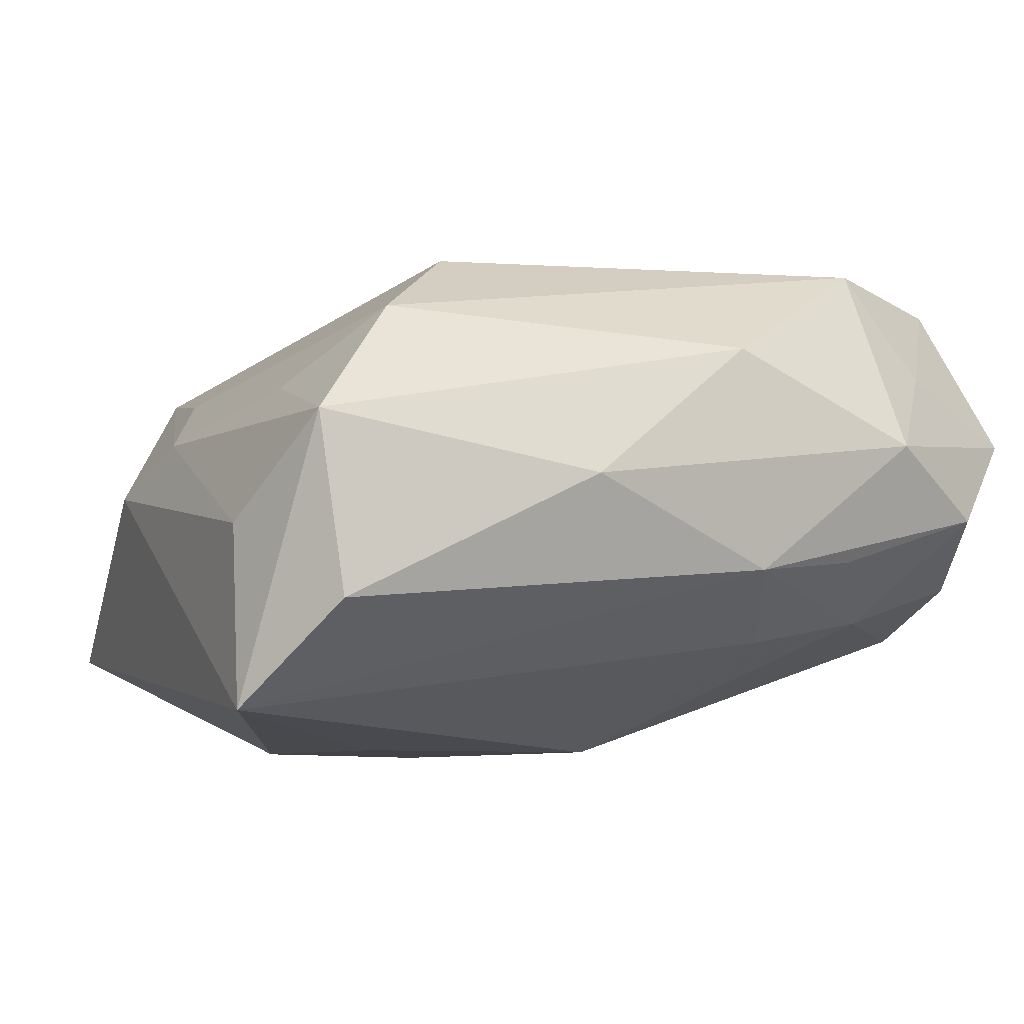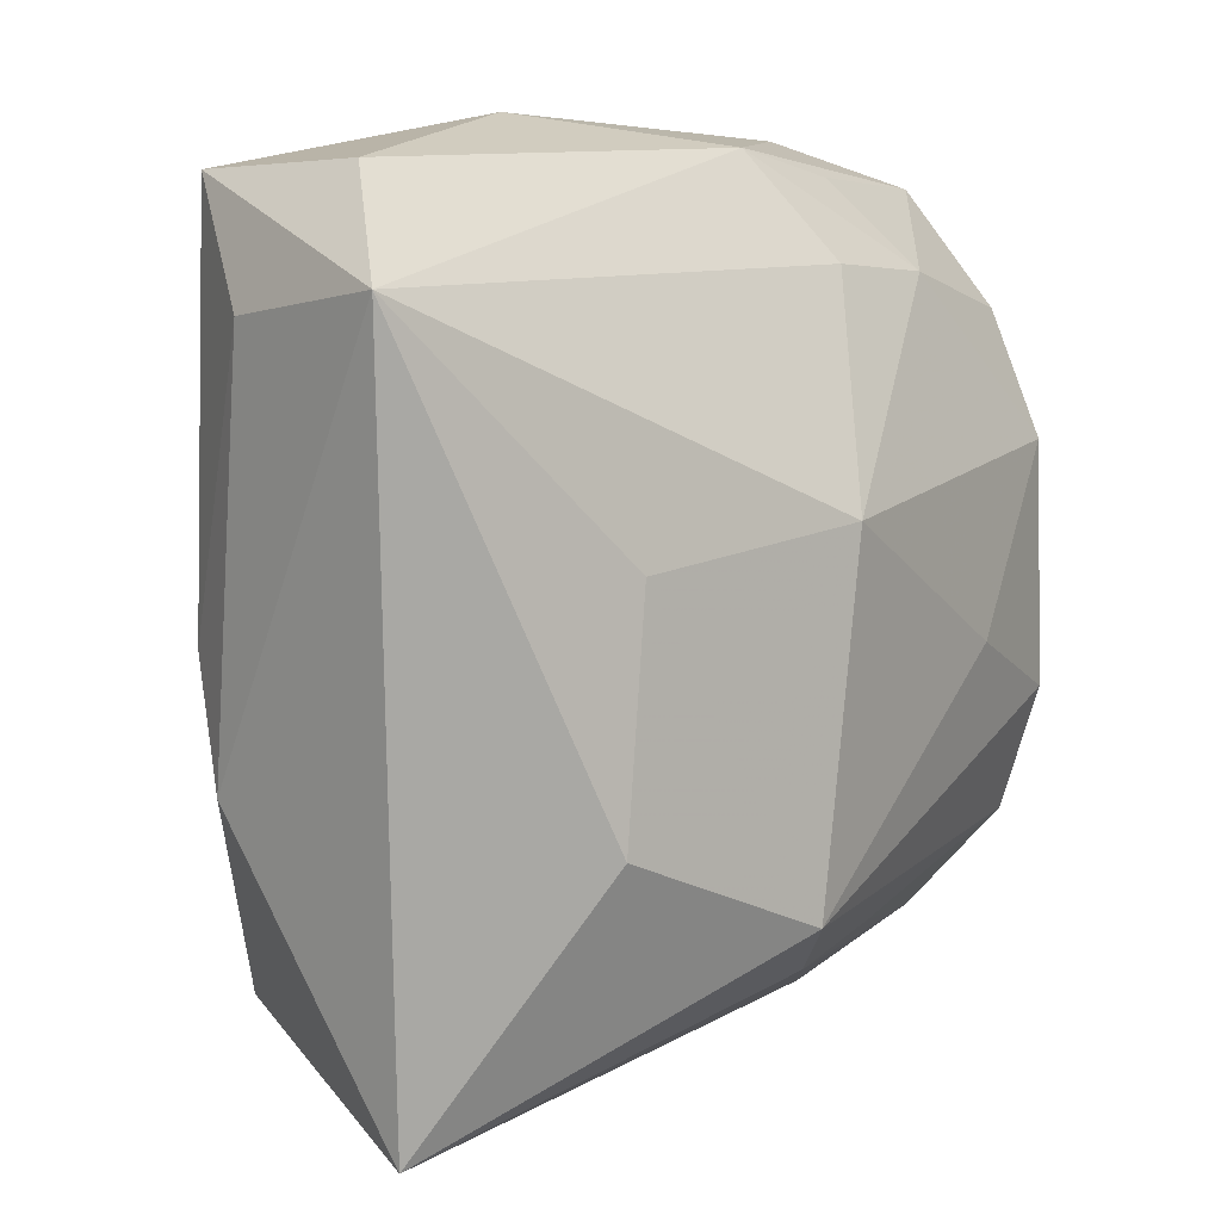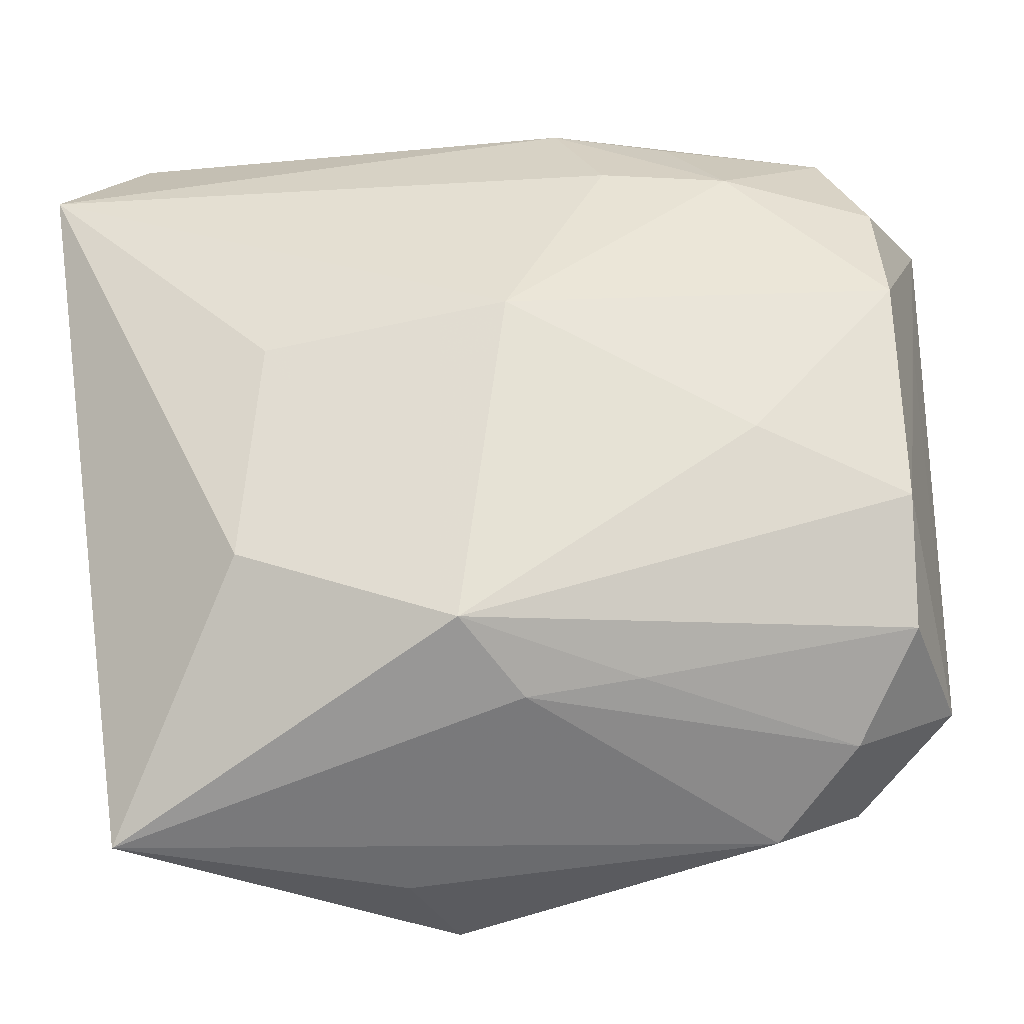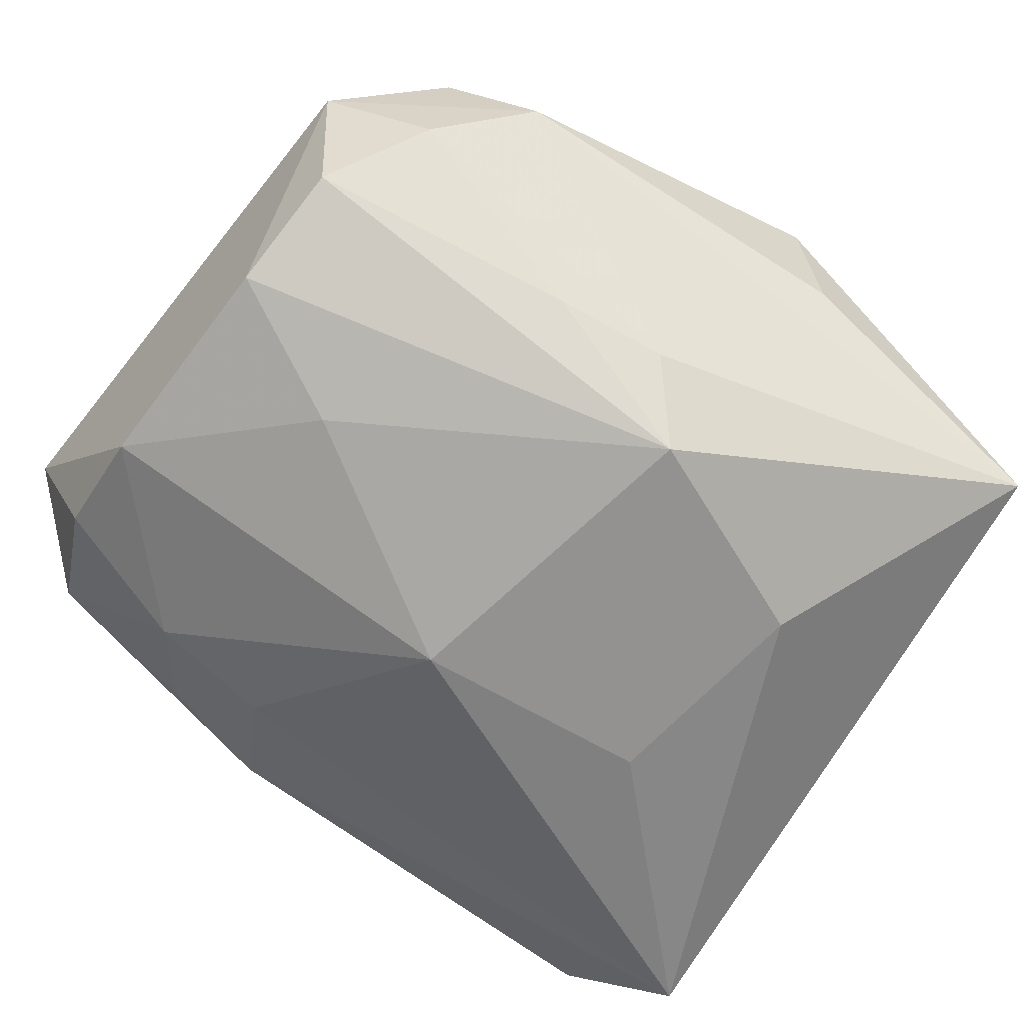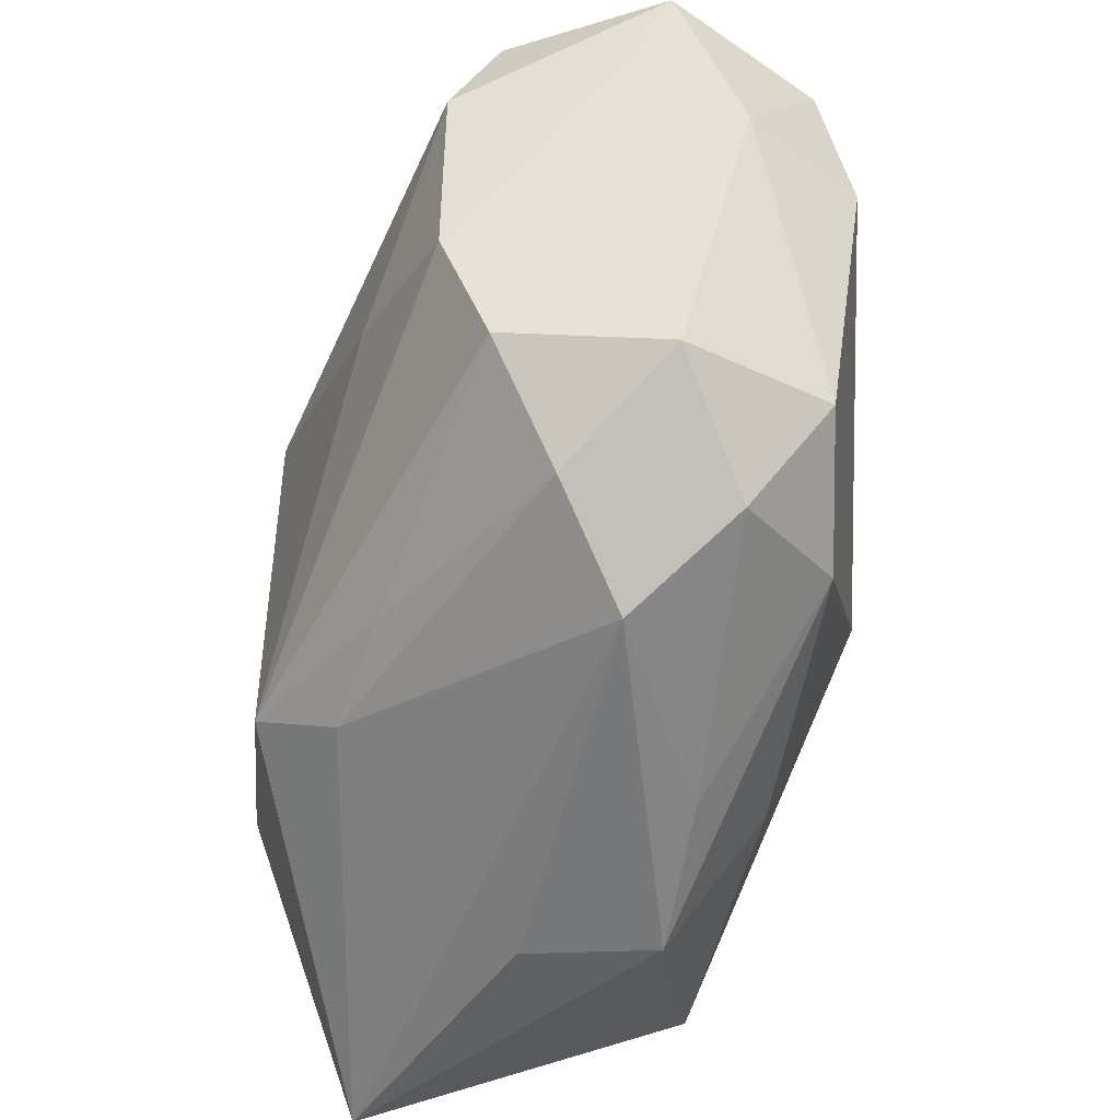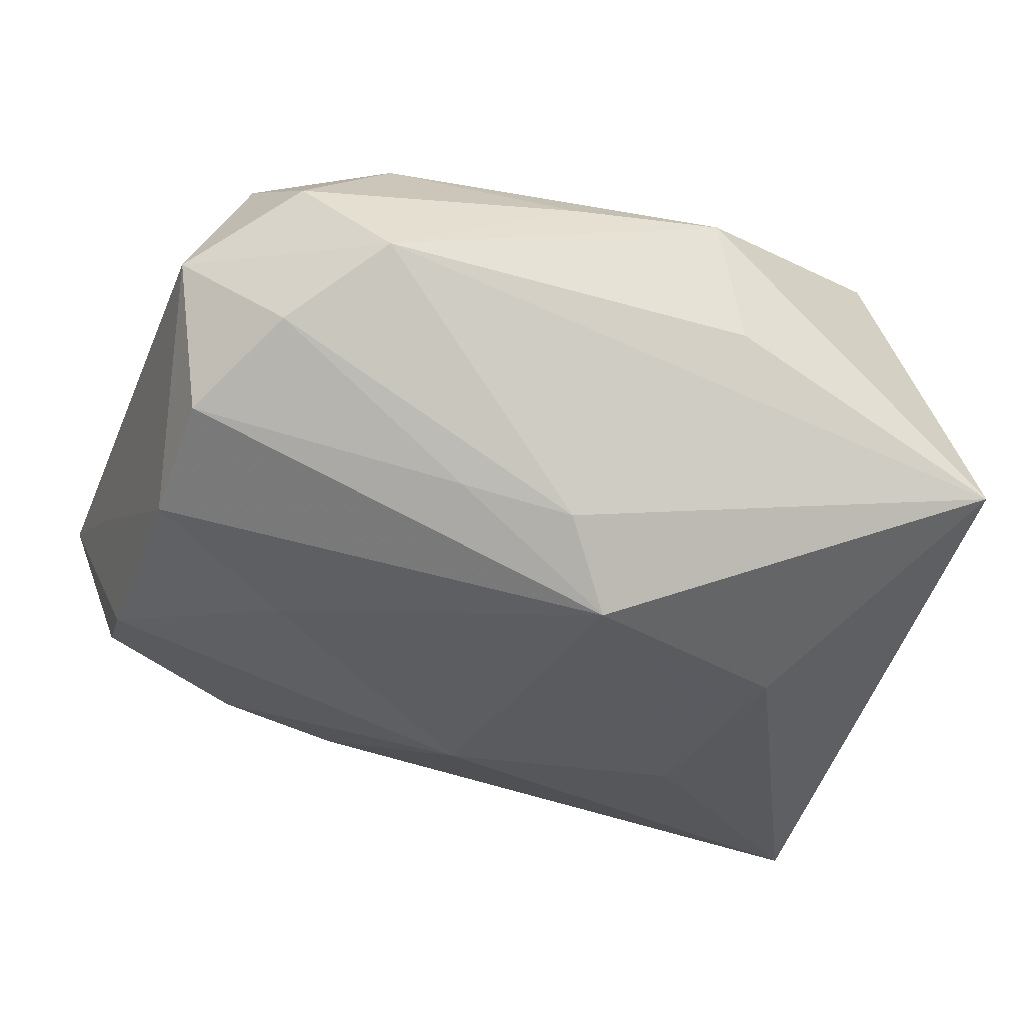
<metadata>
{"format":"obj","ext":"obj","renderer":"f3d","projection":"perspective","resolution":1024,"background":"white","views":[{"elev":-7.4,"azim":151.2,"up":"+Z"},{"elev":5.0,"azim":138.8,"up":"+Y"},{"elev":-27.1,"azim":-171.1,"up":"+Y"},{"elev":-66.4,"azim":-38.3,"up":"+Z"},{"elev":-49.5,"azim":-95.6,"up":"+Y"},{"elev":-33.5,"azim":-19.8,"up":"+Z"}]}
</metadata>
<code>
v -0.003917 -0.02127 0.006106
v 0.01479 -0.01802 0.008085
v -0.02094 0.01348 -0.004599
v -0.02218 0.007149 0.00739
v -0.01801 -0.01746 0.006505
v -0.01582 0.01796 0.006693
v -0.01951 0.01383 0.01139
v 0.01046 0.01046 0.01211
v -0.01814 0.01937 -0.001319
v 0.007248 0.02186 -0.0006747
v -0.002646 -0.00735 0.01442
v -0.002431 -0.01639 -0.01011
v -0.01313 0.01511 -0.006959
v 0.01985 0.019 -0.007238
v -0.02176 -0.01161 -0.004764
v -0.001863 0.02114 0.00662
v -0.01259 -0.01527 0.01126
v 0.01157 -0.009416 -0.014
v 0.01055 0.00221 -0.01401
v 0.0005155 -0.01721 0.01011
v 0.02109 -0.00135 0.002818
v -0.02333 -0.01324 0.003202
v -0.02333 0.0158 0.003709
v -0.02194 -0.005232 -0.00715
v -0.006506 0.01531 -0.008247
v -0.003457 0.02057 -0.004884
v -0.01849 0.006634 0.01319
v 0.004983 -0.02278 -0.001121
v -0.01213 0.02163 0.002167
v 0.02124 0.0189 0.001895
v 0.0002731 -0.0136 -0.01401
v -0.01959 -0.0119 0.01046
v -0.01387 -0.02041 0.001689
v 0.0231 0.01365 -0.01247
v 0.01872 -0.02227 -0.008014
v -0.02166 0.007053 -0.007132
v -0.02281 0.007118 -0.0004319
v 0.02177 -0.007432 0.0004724
v -0.008064 -0.01511 -0.008628
v 0.02308 0.01274 -0.003159
v -0.009626 0.01951 -0.0041
v 0.01593 0.01524 0.008163
v 0.01954 0.01007 0.004399
v -0.01435 -0.002312 -0.01032
v -0.002033 0.004009 -0.01401
v 0.01793 -0.006443 0.006056
v -0.001872 0.002103 0.01476
v -0.01838 -0.01658 -0.001561
v -0.01187 0.01679 0.01241
v 0.003471 -0.0233 0.005452
f 14 30 34
f 47 11 8
f 34 30 40
f 17 11 32
f 45 34 19
f 34 18 19
f 50 33 28
f 50 17 1
f 1 33 50
f 22 24 15
f 2 8 11
f 26 14 34
f 42 2 46
f 8 2 42
f 30 16 42
f 17 32 5
f 5 1 17
f 33 1 5
f 22 33 5
f 5 32 22
f 27 32 11
f 27 11 47
f 30 14 10
f 10 16 30
f 29 16 10
f 10 26 29
f 14 26 10
f 47 8 49
f 49 6 7
f 8 42 49
f 49 42 16
f 49 27 47
f 7 27 49
f 49 16 29
f 29 6 49
f 36 13 45
f 36 3 13
f 4 27 7
f 22 32 4
f 32 27 4
f 35 18 34
f 35 28 33
f 33 12 35
f 50 28 35
f 35 2 50
f 48 33 22
f 22 15 48
f 48 12 33
f 20 11 17
f 20 2 11
f 20 17 50
f 50 2 20
f 29 26 9
f 13 3 9
f 25 26 34
f 13 26 25
f 25 34 45
f 45 13 25
f 30 42 43
f 44 36 45
f 24 36 44
f 37 24 22
f 31 15 24
f 24 44 31
f 31 35 12
f 31 44 45
f 18 35 31
f 45 19 31
f 31 19 18
f 34 40 38
f 38 35 34
f 2 35 38
f 41 26 13
f 13 9 41
f 41 9 26
f 7 6 23
f 23 9 3
f 23 6 29
f 29 9 23
f 23 4 7
f 3 36 23
f 22 4 23
f 23 37 22
f 23 36 24
f 24 37 23
f 15 31 39
f 39 31 12
f 39 48 15
f 12 48 39
f 21 40 30
f 21 38 40
f 30 43 21
f 21 42 46
f 21 43 42
f 46 2 21
f 2 38 21

</code>
